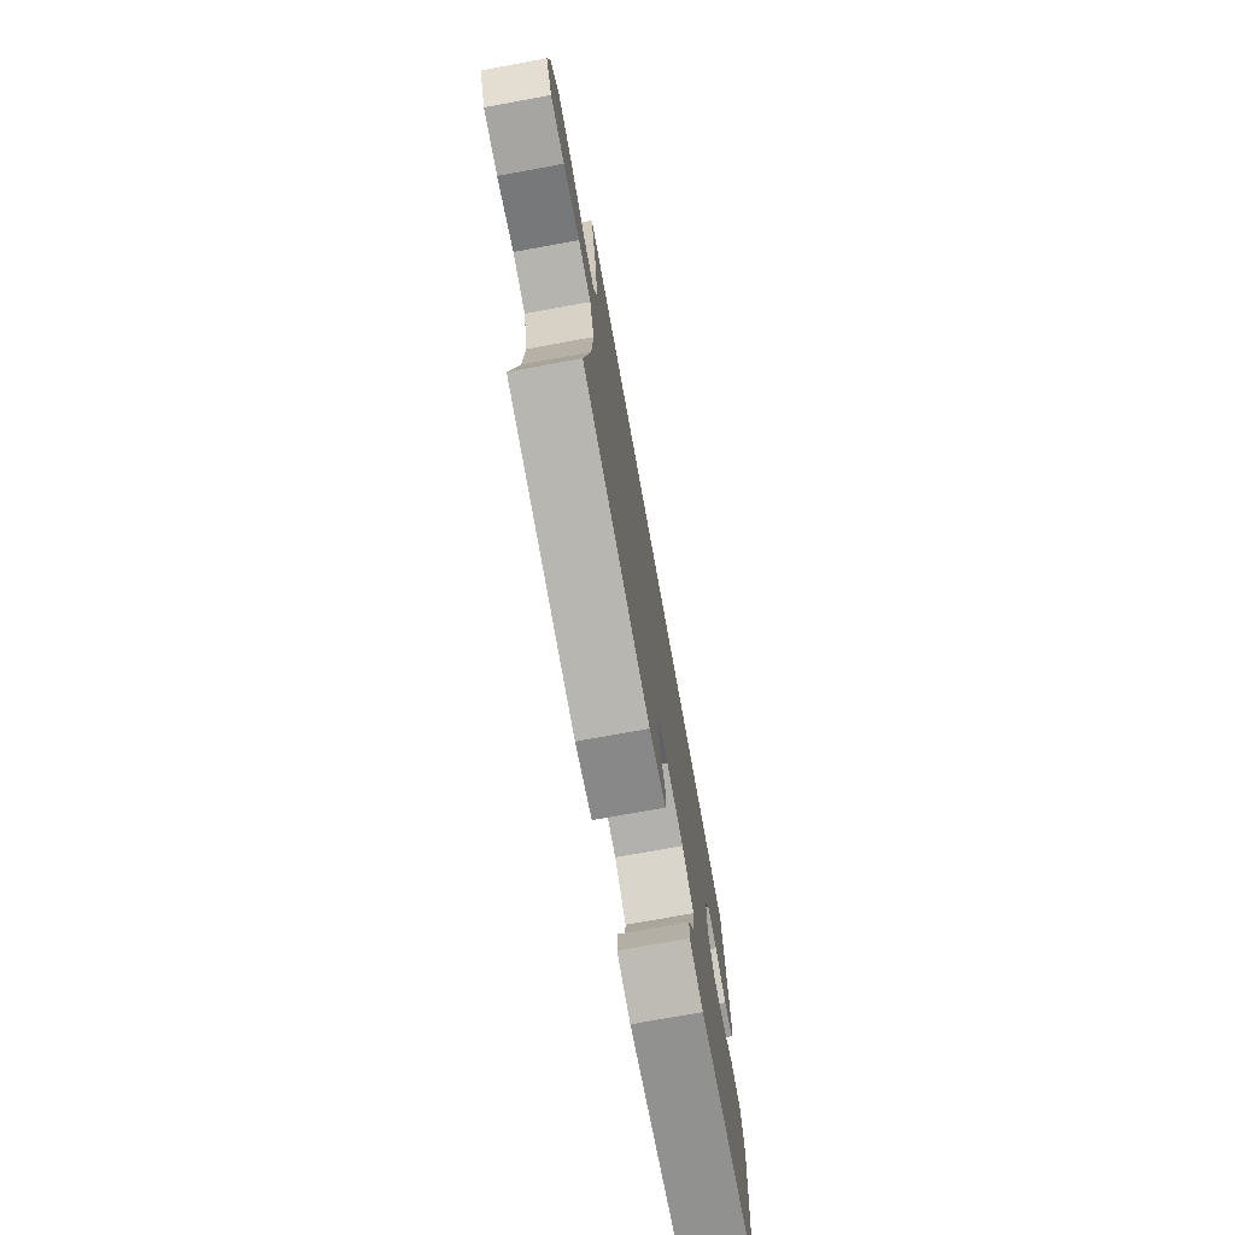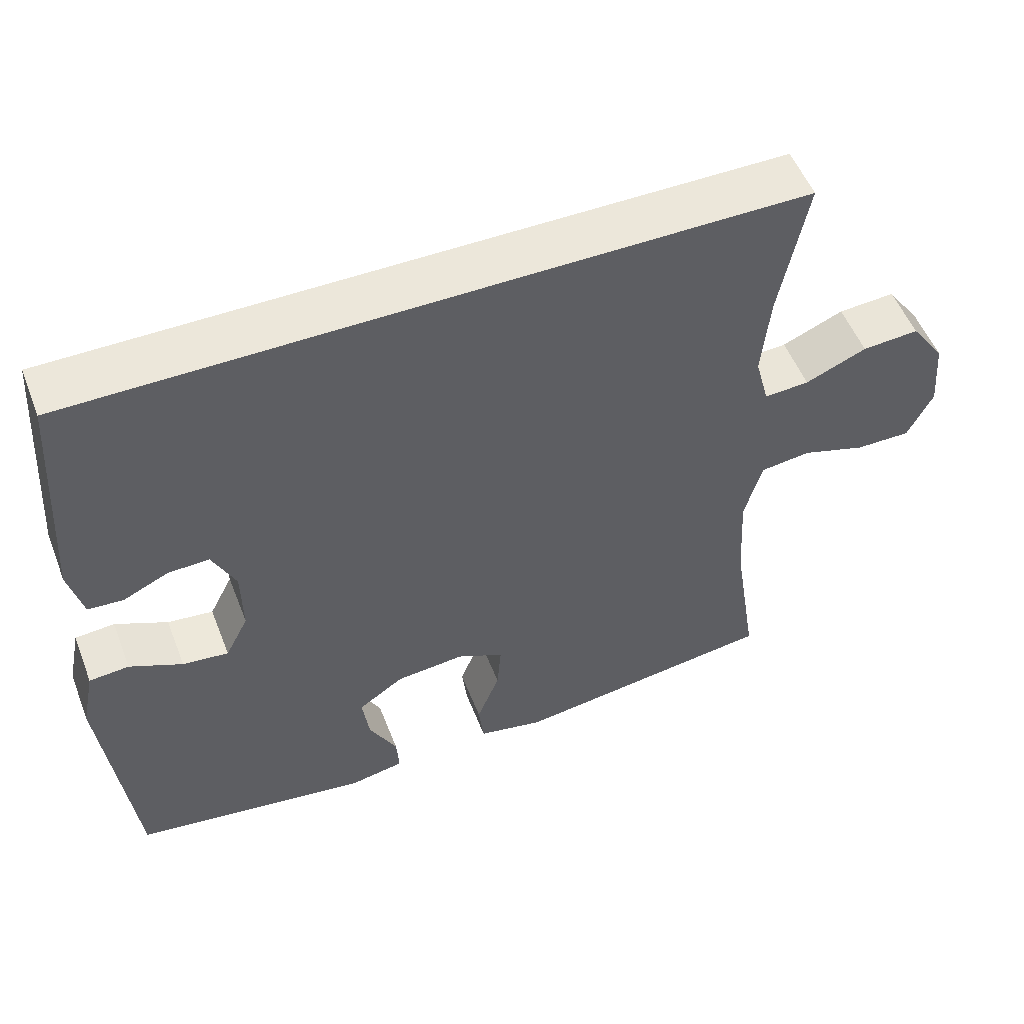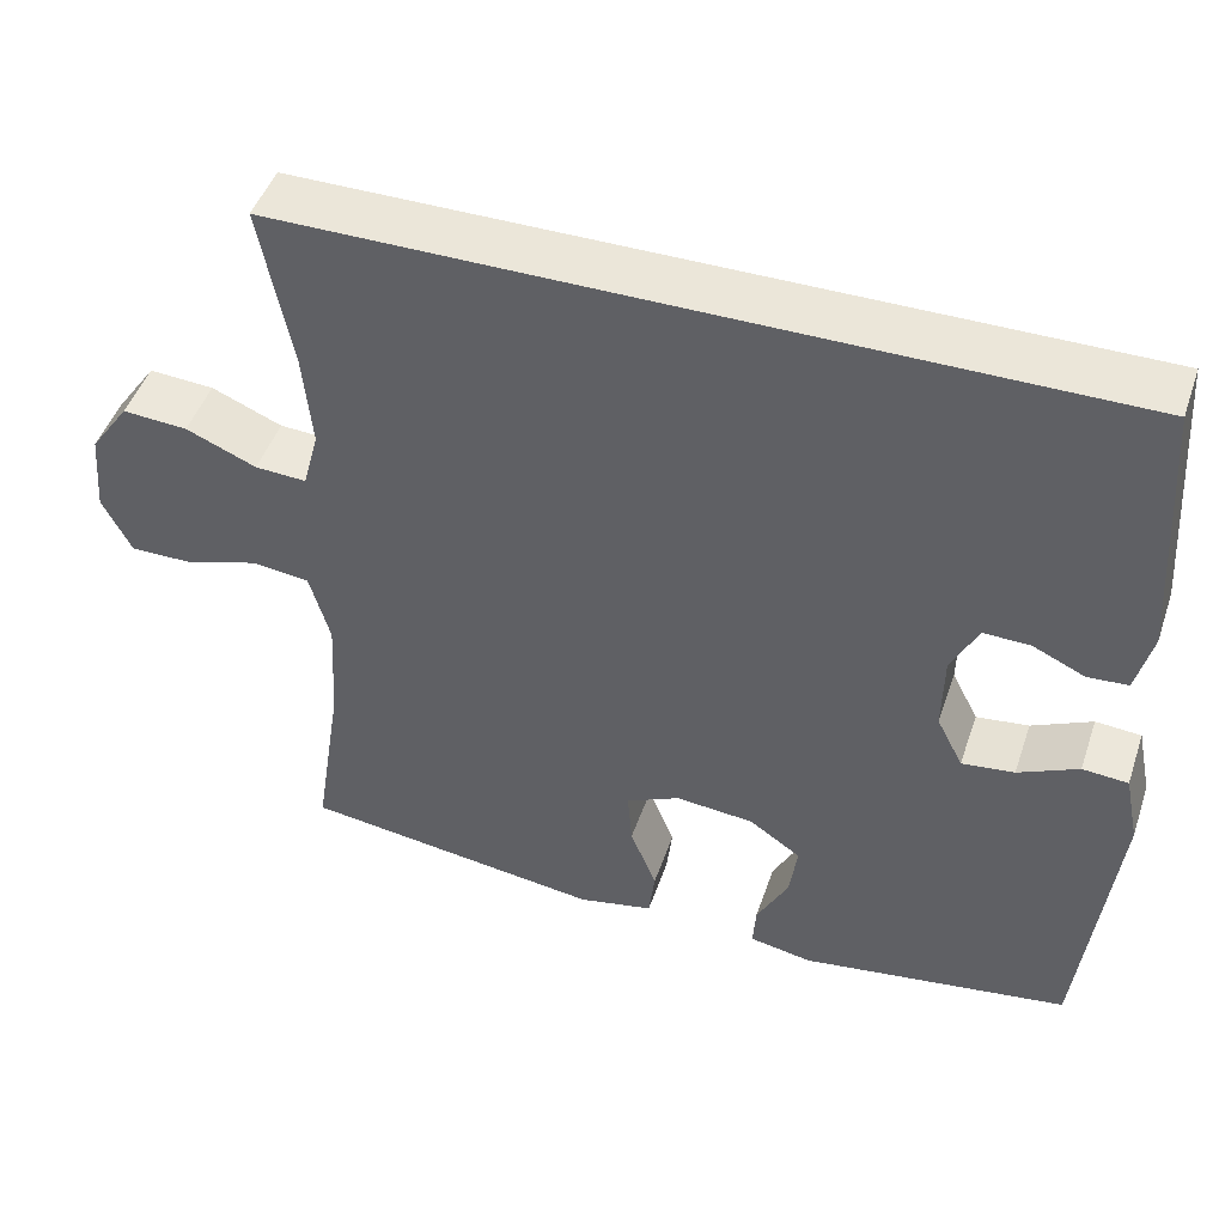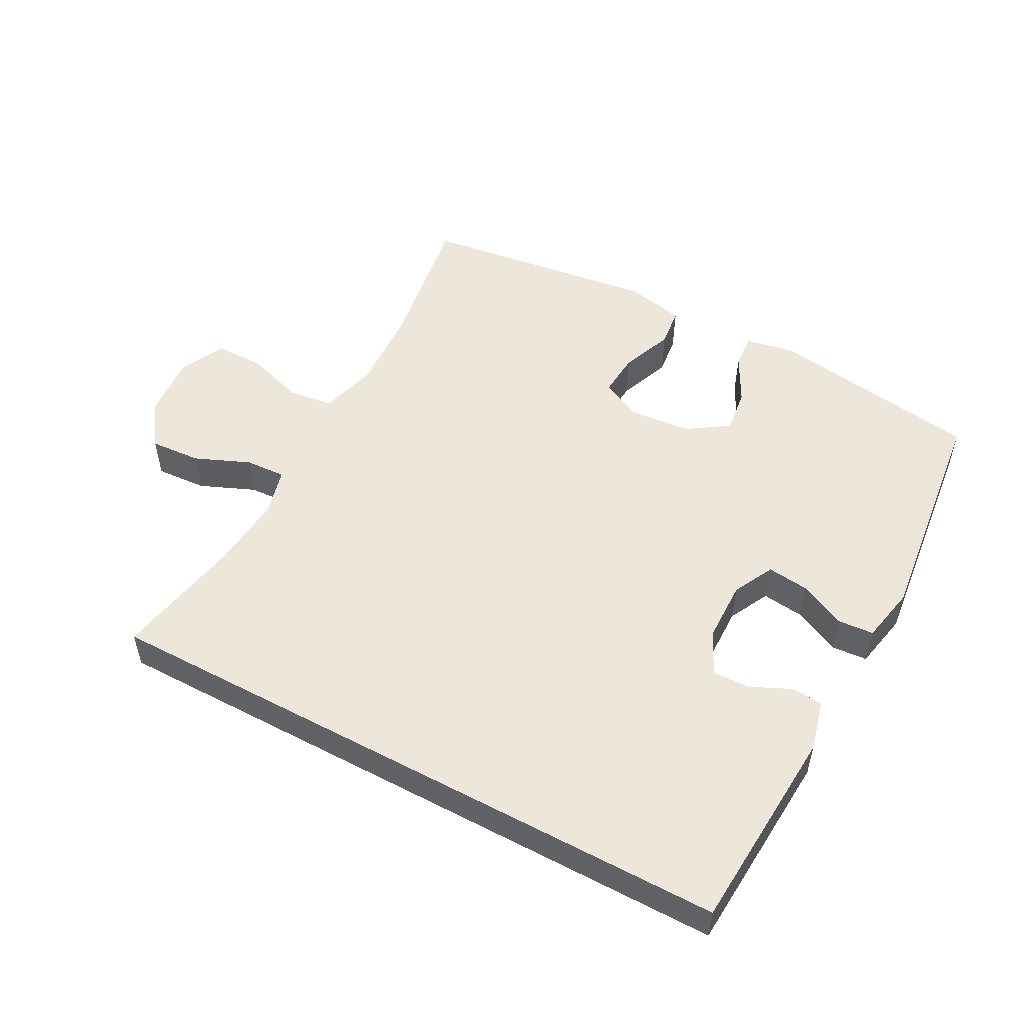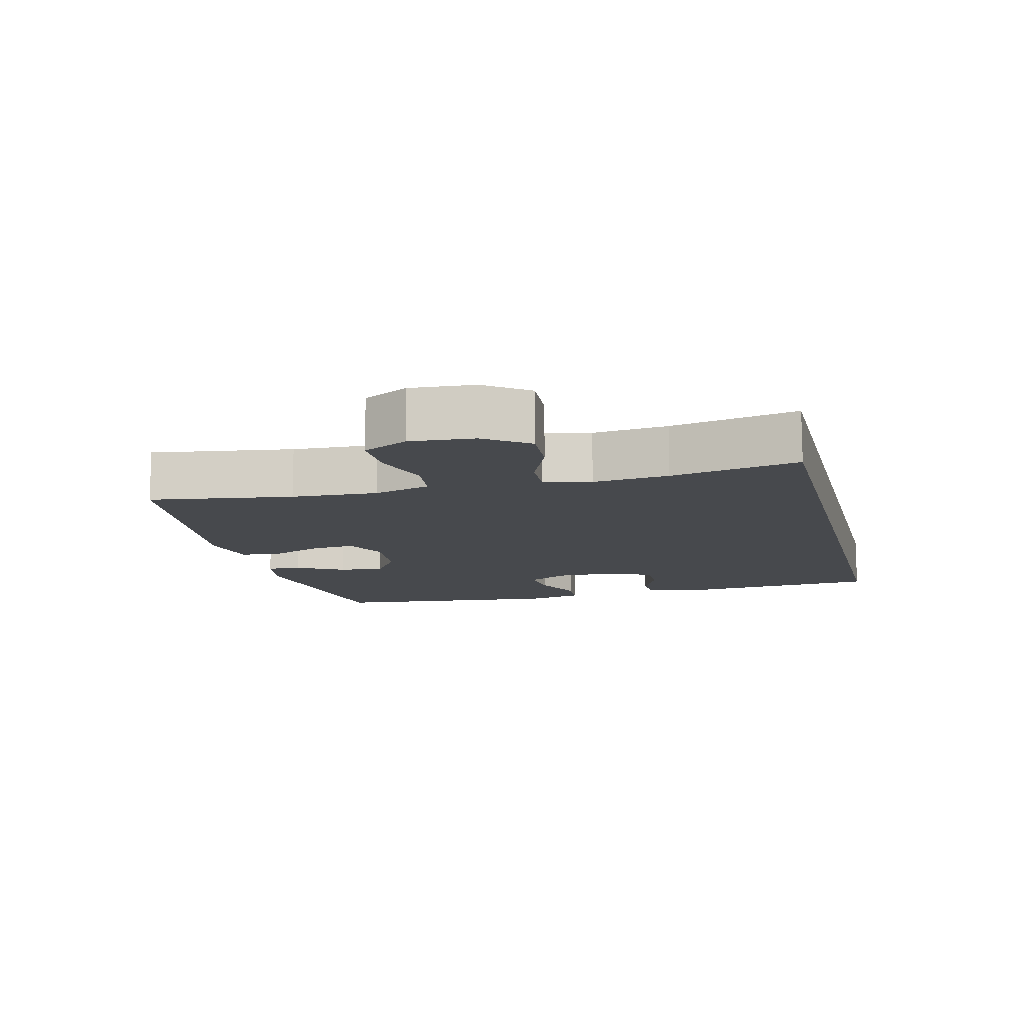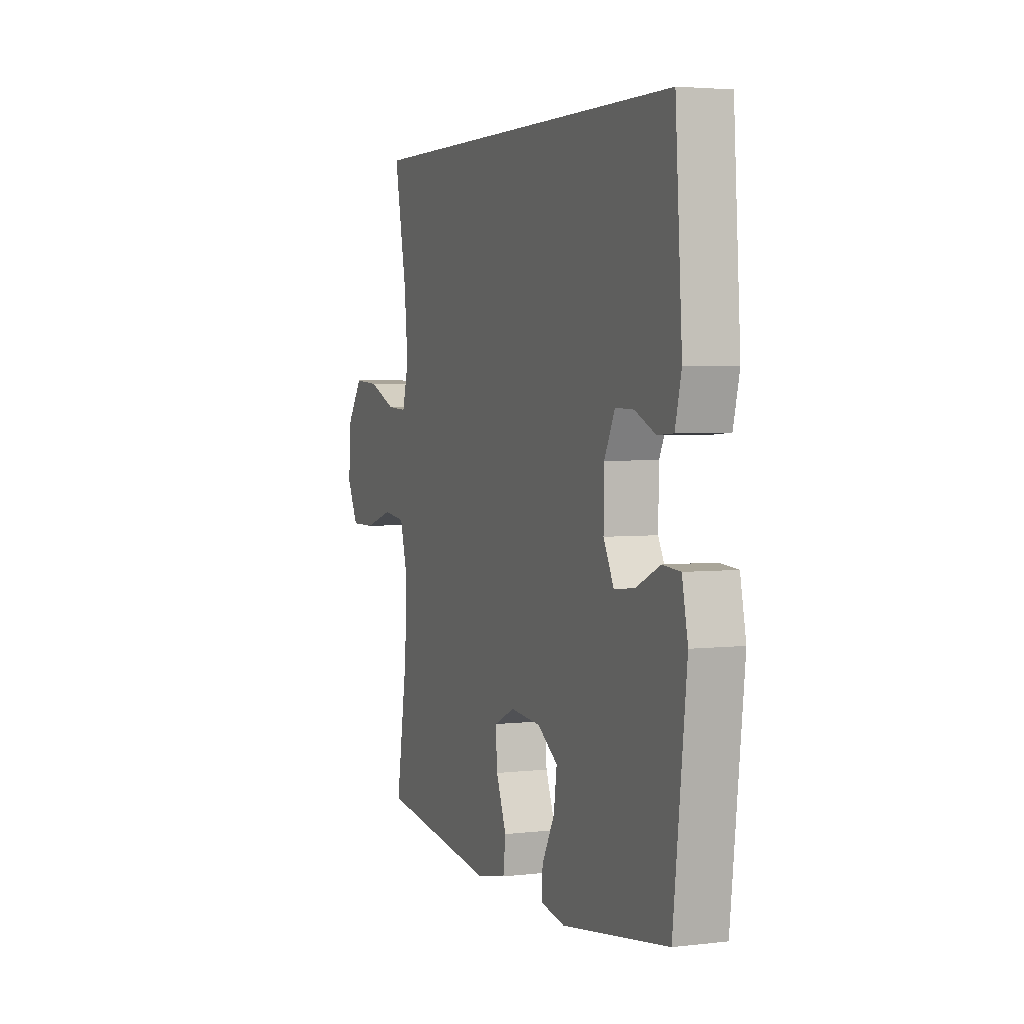
<metadata>
{"format":"obj","ext":"obj","renderer":"f3d","projection":"perspective","resolution":1024,"background":"white","views":[{"elev":-74.2,"azim":-79.7,"up":"+Z"},{"elev":53.1,"azim":158.8,"up":"+Z"},{"elev":46.9,"azim":18.5,"up":"+Z"},{"elev":52.5,"azim":28.2,"up":"+Y"},{"elev":-12.1,"azim":-75.7,"up":"+Y"},{"elev":3.6,"azim":68.5,"up":"+Z"}]}
</metadata>
<code>
o path84
v -0.4335 0.0375 0.3075
v -0.4224 0.0375 0.1908
v -0.4417 0.0375 0.118
v -0.5042 0.0375 0.1214
v -0.5893 0.0375 0.1572
v -0.6681 0.0375 0.1625
v -0.7158 0.0375 0.09503
v -0.7242 0.0375 -0.00437
v -0.6893 0.0375 -0.0742
v -0.6133 0.0375 -0.0738
v -0.5238 0.0375 -0.04595
v -0.4544 0.0375 -0.05428
v -0.4296 0.0375 -0.1426
v -0.4371 0.0375 -0.2756
v -0.4716 0.0375 -0.4967
v -0.1051 0.0375 -0.5456
v -0.01416 0.0375 -0.5266
v -0.006828 0.0375 -0.4653
v -0.03838 0.0375 -0.3846
v -0.04371 0.0375 -0.3162
v 0.0212 0.0375 -0.2856
v 0.1159 0.0375 -0.2942
v 0.1787 0.0375 -0.3371
v 0.1691 0.0375 -0.406
v 0.1304 0.0375 -0.4793
v 0.1267 0.0375 -0.5319
v 0.2026 0.0375 -0.5462
v 0.5303 0.0375 -0.4967
v 0.5709 0.0375 -0.1393
v 0.553 0.0375 -0.05215
v 0.4977 0.0375 -0.04797
v 0.4248 0.0375 -0.08214
v 0.3612 0.0375 -0.08982
v 0.3292 0.0375 -0.0269
v 0.3307 0.0375 0.06764
v 0.3629 0.0375 0.1341
v 0.4196 0.0375 0.1327
v 0.483 0.0375 0.1037
v 0.532 0.0375 0.1072
v 0.5514 0.0375 0.185
v 0.5303 0.0375 0.505
v -0.4716 0.0375 0.505
v -0.4335 -0.0375 0.3075
v -0.4224 -0.0375 0.1908
v -0.4417 -0.0375 0.118
v -0.5042 -0.0375 0.1214
v -0.5893 -0.0375 0.1572
v -0.6681 -0.0375 0.1625
v -0.7158 -0.0375 0.09503
v -0.7242 -0.0375 -0.00437
v -0.6893 -0.0375 -0.0742
v -0.6133 -0.0375 -0.0738
v -0.5238 -0.0375 -0.04595
v -0.4544 -0.0375 -0.05428
v -0.4296 -0.0375 -0.1426
v -0.4371 -0.0375 -0.2756
v -0.4716 -0.0375 -0.4967
v -0.1051 -0.0375 -0.5456
v -0.01416 -0.0375 -0.5266
v -0.006828 -0.0375 -0.4653
v -0.03838 -0.0375 -0.3846
v -0.04371 -0.0375 -0.3162
v 0.0212 -0.0375 -0.2856
v 0.1159 -0.0375 -0.2942
v 0.1787 -0.0375 -0.3371
v 0.1691 -0.0375 -0.406
v 0.1304 -0.0375 -0.4793
v 0.1267 -0.0375 -0.5319
v 0.2026 -0.0375 -0.5462
v 0.5303 -0.0375 -0.4967
v 0.5709 -0.0375 -0.1393
v 0.553 -0.0375 -0.05215
v 0.4977 -0.0375 -0.04797
v 0.4248 -0.0375 -0.08214
v 0.3612 -0.0375 -0.08982
v 0.3292 -0.0375 -0.0269
v 0.3307 -0.0375 0.06764
v 0.3629 -0.0375 0.1341
v 0.4196 -0.0375 0.1327
v 0.483 -0.0375 0.1037
v 0.532 -0.0375 0.1072
v 0.5514 -0.0375 0.185
v 0.5303 -0.0375 0.505
v -0.4716 -0.0375 0.505
v 0.5303 0.0375 0.505
v 0.5303 0.0375 0.505
v -0.4716 0.0375 0.505
v -0.4716 0.0375 0.505
v -0.4335 0.0375 0.3075
v -0.4224 0.0375 0.1908
v 0.5514 0.0375 0.185
v -0.4417 0.0375 0.118
v -0.4417 0.0375 0.118
v 0.532 0.0375 0.1072
v 0.532 0.0375 0.1072
v 0.3629 0.0375 0.1341
v 0.3629 0.0375 0.1341
v 0.4196 0.0375 0.1327
v -0.5893 0.0375 0.1572
v -0.6681 0.0375 0.1625
v -0.7158 0.0375 0.09503
v -0.5042 0.0375 0.1214
v 0.3307 0.0375 0.06764
v 0.483 0.0375 0.1037
v -0.7242 0.0375 -0.00437
v 0.3292 0.0375 -0.0269
v -0.6893 0.0375 -0.0742
v -0.6893 0.0375 -0.0742
v 0.3612 0.0375 -0.08982
v 0.3612 0.0375 -0.08982
v -0.5238 0.0375 -0.04595
v -0.4544 0.0375 -0.05428
v -0.4544 0.0375 -0.05428
v -0.6133 0.0375 -0.0738
v 0.553 0.0375 -0.05215
v 0.553 0.0375 -0.05215
v 0.4977 0.0375 -0.04797
v 0.4248 0.0375 -0.08214
v 0.5709 0.0375 -0.1393
v -0.4296 0.0375 -0.1426
v -0.4371 0.0375 -0.2756
v 0.0212 0.0375 -0.2856
v 0.1159 0.0375 -0.2942
v -0.04371 0.0375 -0.3162
v -0.04371 0.0375 -0.3162
v 0.1787 0.0375 -0.3371
v 0.1787 0.0375 -0.3371
v -0.03838 0.0375 -0.3846
v 0.1691 0.0375 -0.406
v -0.006828 0.0375 -0.4653
v 0.5303 0.0375 -0.4967
v 0.5303 0.0375 -0.4967
v 0.1304 0.0375 -0.4793
v -0.01416 0.0375 -0.5266
v -0.01416 0.0375 -0.5266
v -0.4716 0.0375 -0.4967
v -0.4716 0.0375 -0.4967
v 0.1267 0.0375 -0.5319
v 0.1267 0.0375 -0.5319
v -0.1051 0.0375 -0.5456
v 0.2026 0.0375 -0.5462
v 0.5303 -0.0375 0.505
v 0.5303 -0.0375 0.505
v -0.4716 -0.0375 0.505
v -0.4716 -0.0375 0.505
v -0.4335 -0.0375 0.3075
v -0.4224 -0.0375 0.1908
v 0.5514 -0.0375 0.185
v -0.4417 -0.0375 0.118
v -0.4417 -0.0375 0.118
v 0.532 -0.0375 0.1072
v 0.532 -0.0375 0.1072
v 0.3629 -0.0375 0.1341
v 0.3629 -0.0375 0.1341
v 0.4196 -0.0375 0.1327
v -0.5893 -0.0375 0.1572
v -0.6681 -0.0375 0.1625
v -0.7158 -0.0375 0.09503
v -0.5042 -0.0375 0.1214
v 0.3307 -0.0375 0.06764
v 0.483 -0.0375 0.1037
v -0.7242 -0.0375 -0.00437
v 0.3292 -0.0375 -0.0269
v -0.6893 -0.0375 -0.0742
v -0.6893 -0.0375 -0.0742
v 0.3612 -0.0375 -0.08982
v 0.3612 -0.0375 -0.08982
v -0.5238 -0.0375 -0.04595
v -0.4544 -0.0375 -0.05428
v -0.4544 -0.0375 -0.05428
v -0.6133 -0.0375 -0.0738
v 0.553 -0.0375 -0.05215
v 0.553 -0.0375 -0.05215
v 0.4977 -0.0375 -0.04797
v 0.4248 -0.0375 -0.08214
v 0.5709 -0.0375 -0.1393
v -0.4296 -0.0375 -0.1426
v -0.4371 -0.0375 -0.2756
v 0.0212 -0.0375 -0.2856
v 0.1159 -0.0375 -0.2942
v -0.04371 -0.0375 -0.3162
v -0.04371 -0.0375 -0.3162
v 0.1787 -0.0375 -0.3371
v 0.1787 -0.0375 -0.3371
v -0.03838 -0.0375 -0.3846
v 0.1691 -0.0375 -0.406
v -0.006828 -0.0375 -0.4653
v 0.5303 -0.0375 -0.4967
v 0.5303 -0.0375 -0.4967
v 0.1304 -0.0375 -0.4793
v -0.01416 -0.0375 -0.5266
v -0.01416 -0.0375 -0.5266
v -0.4716 -0.0375 -0.4967
v -0.4716 -0.0375 -0.4967
v 0.1267 -0.0375 -0.5319
v 0.1267 -0.0375 -0.5319
v -0.1051 -0.0375 -0.5456
v 0.2026 -0.0375 -0.5462
f 148 142 155
f 169 159 168
f 160 179 163
f 163 180 166
f 176 175 188
f 144 153 142
f 198 186 190
f 185 197 187
f 197 185 178
f 198 190 195
f 171 162 164
f 175 166 188
f 147 153 146
f 156 158 171
f 172 174 176
f 163 179 180
f 160 147 179
f 179 177 181
f 168 156 171
f 175 176 174
f 187 197 191
f 149 169 179
f 153 147 160
f 149 159 169
f 144 146 153
f 156 168 159
f 151 148 161
f 166 180 183
f 155 142 153
f 188 166 183
f 183 186 188
f 197 178 193
f 177 179 169
f 181 178 185
f 161 148 155
f 188 186 198
f 178 181 177
f 158 156 157
f 171 158 162
f 179 147 149
f 86 88 145 143
f 42 1 43 84
f 1 2 44 43
f 40 41 83 82
f 2 93 150 44
f 95 40 82 152
f 97 37 79 154
f 5 6 48 47
f 6 7 49 48
f 4 5 47 46
f 35 36 78 77
f 38 39 81 80
f 37 38 80 79
f 3 4 46 45
f 7 8 50 49
f 34 35 77 76
f 8 108 165 50
f 110 34 76 167
f 11 113 170 53
f 10 11 53 52
f 9 10 52 51
f 116 31 73 173
f 31 32 74 73
f 29 30 72 71
f 12 13 55 54
f 32 33 75 74
f 13 14 56 55
f 21 22 64 63
f 125 21 63 182
f 22 127 184 64
f 19 20 62 61
f 23 24 66 65
f 18 19 61 60
f 132 29 71 189
f 24 25 67 66
f 135 18 60 192
f 14 137 194 56
f 25 139 196 67
f 16 17 59 58
f 15 16 58 57
f 27 28 70 69
f 26 27 69 68
f 91 98 85
f 112 111 102
f 103 106 122
f 106 109 123
f 119 131 118
f 87 85 96
f 141 133 129
f 128 130 140
f 140 121 128
f 141 138 133
f 114 107 105
f 118 131 109
f 90 89 96
f 99 114 101
f 115 119 117
f 106 123 122
f 103 122 90
f 122 124 120
f 111 114 99
f 118 117 119
f 130 134 140
f 92 122 112
f 96 103 90
f 92 112 102
f 87 96 89
f 99 102 111
f 94 104 91
f 109 126 123
f 98 96 85
f 131 126 109
f 126 131 129
f 140 136 121
f 120 112 122
f 124 128 121
f 104 98 91
f 131 141 129
f 121 120 124
f 101 100 99
f 114 105 101
f 122 92 90

</code>
